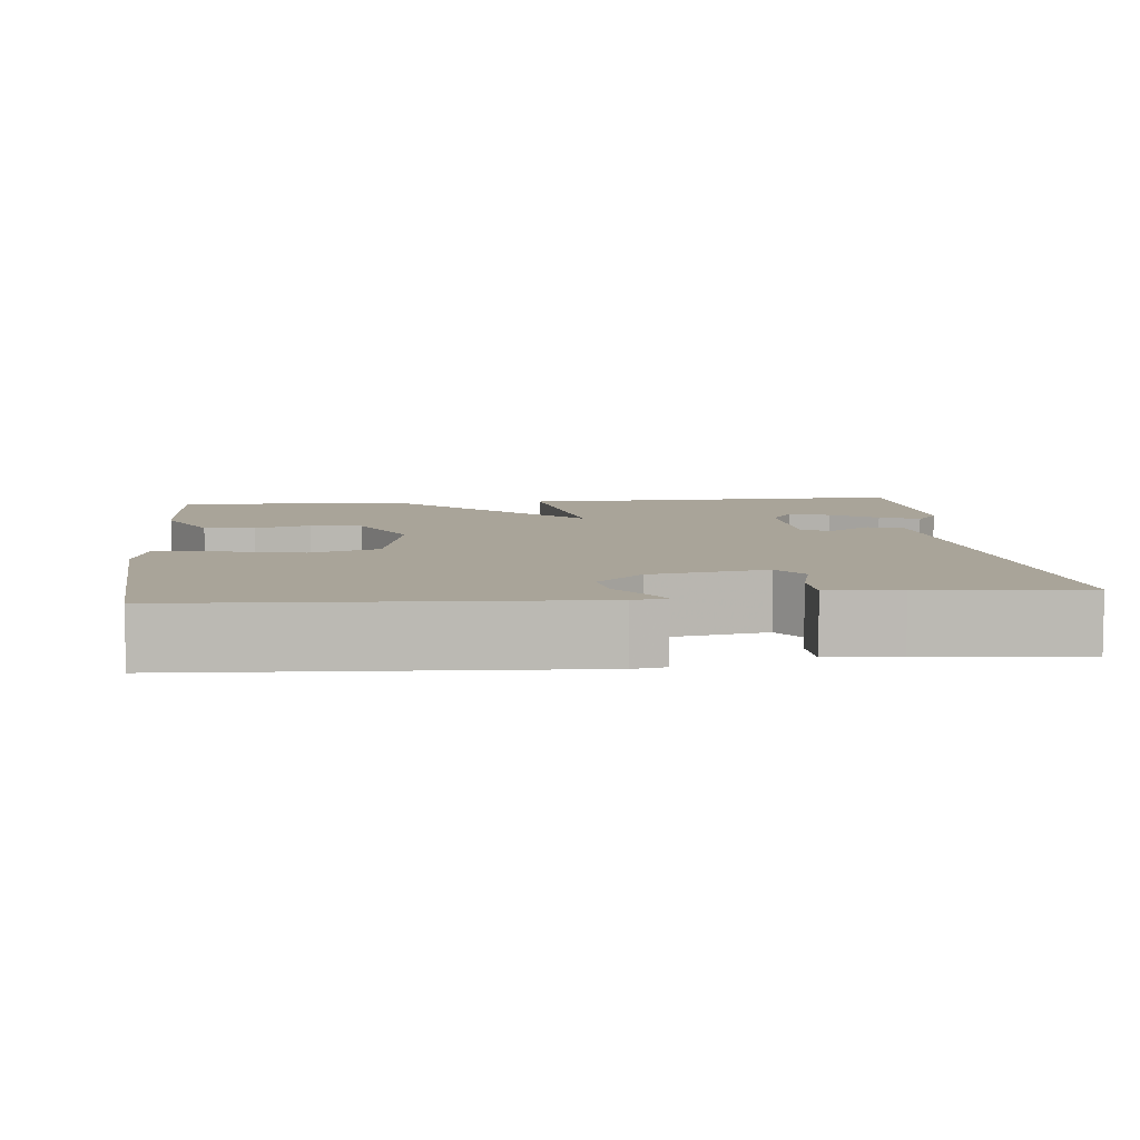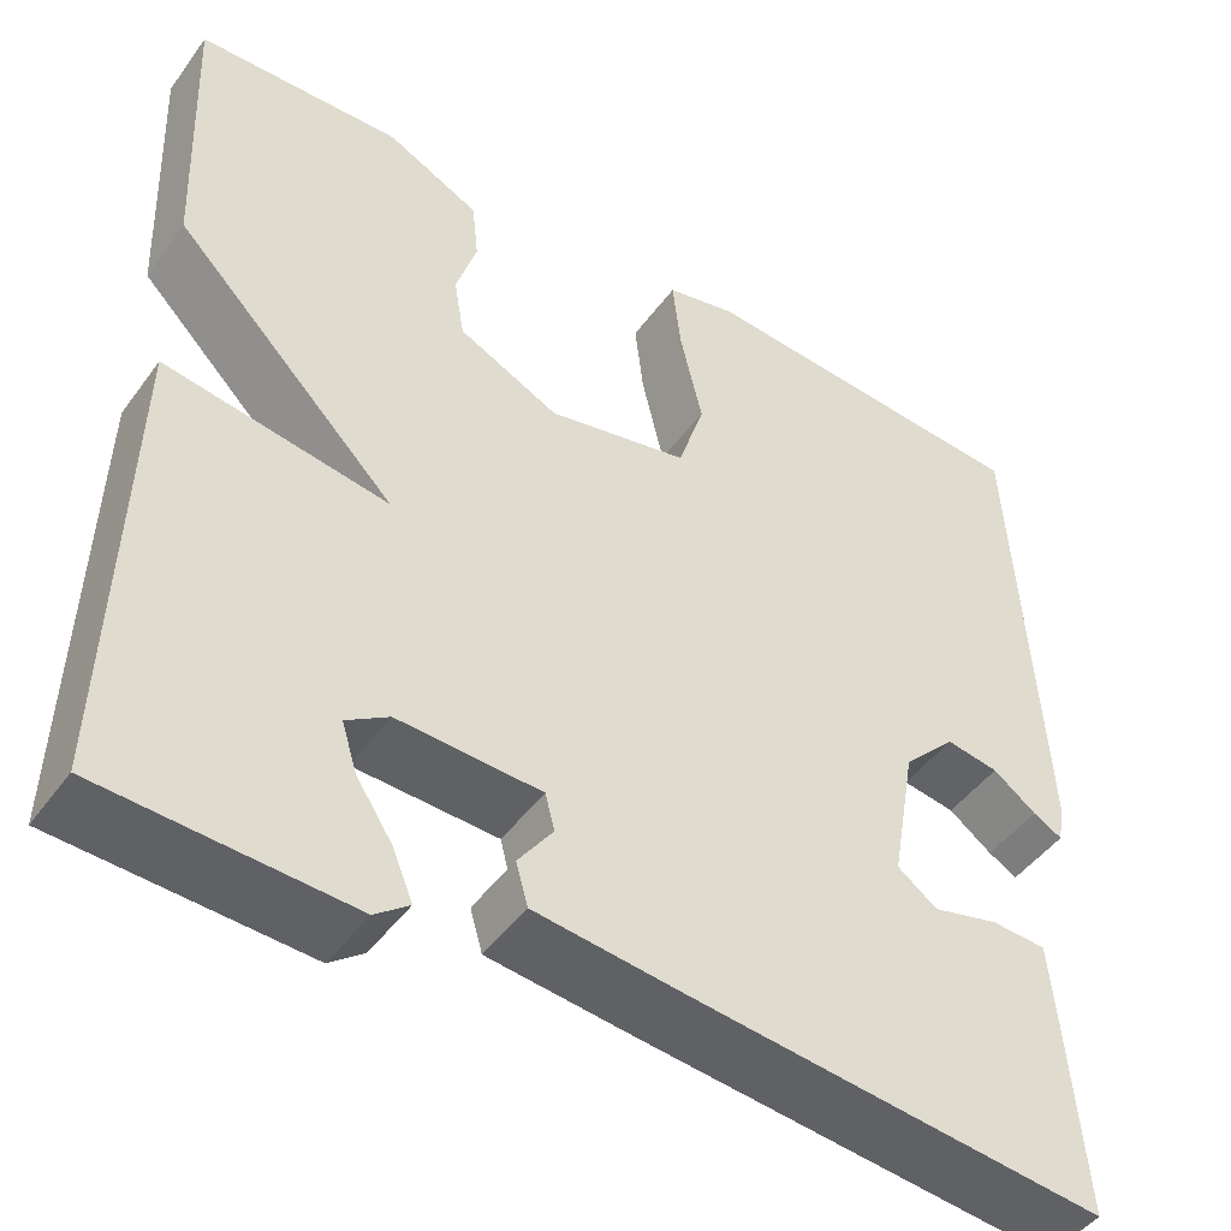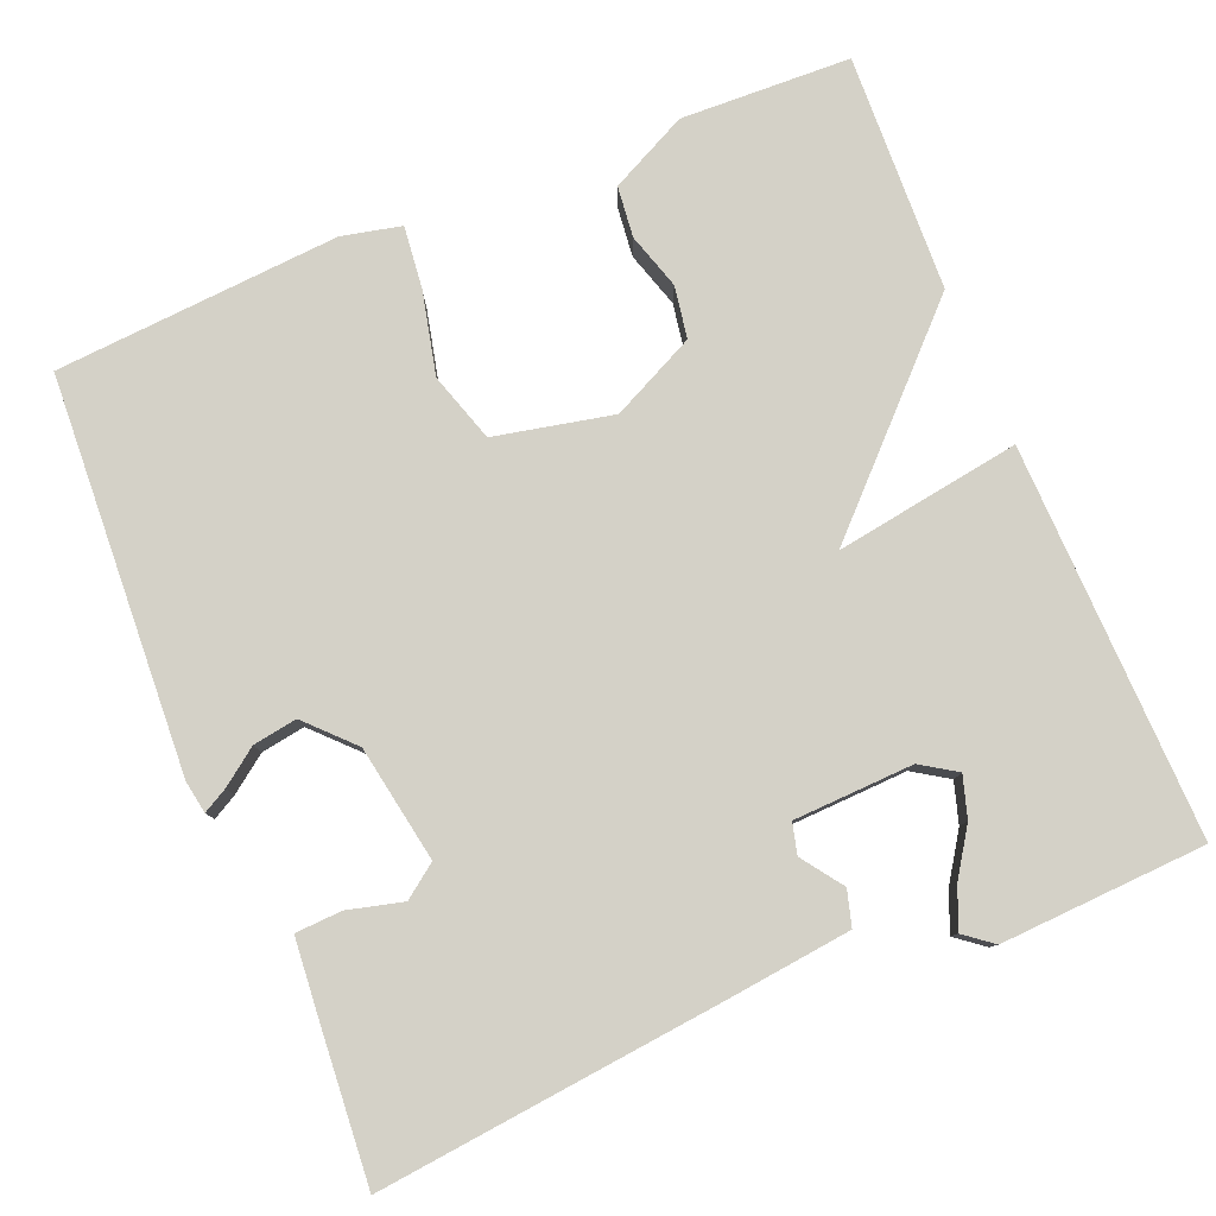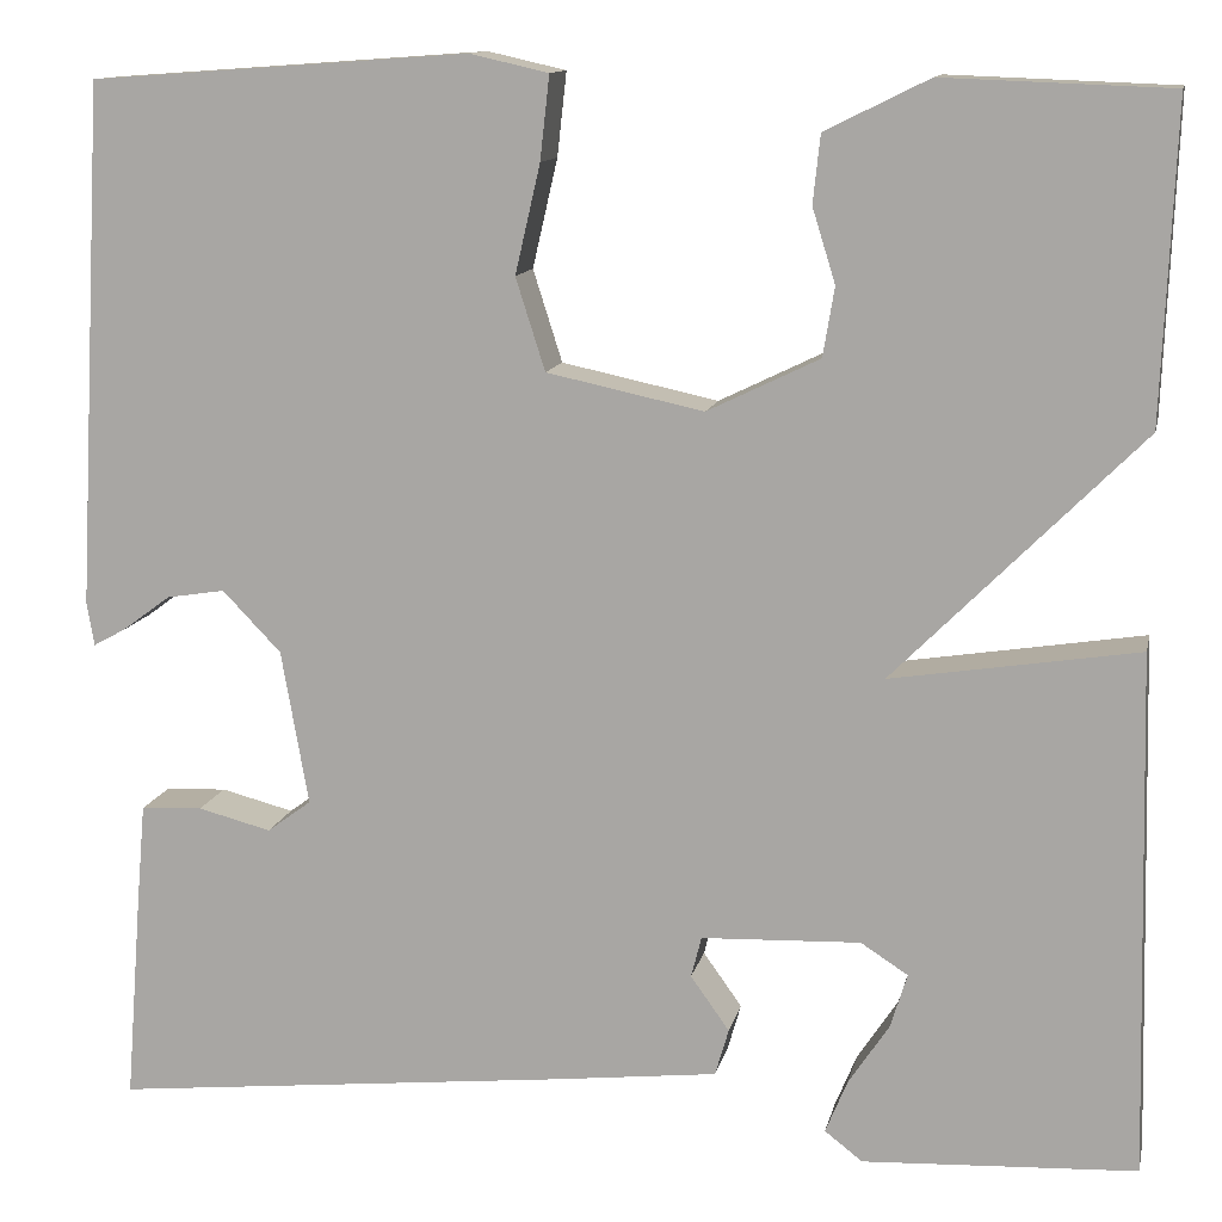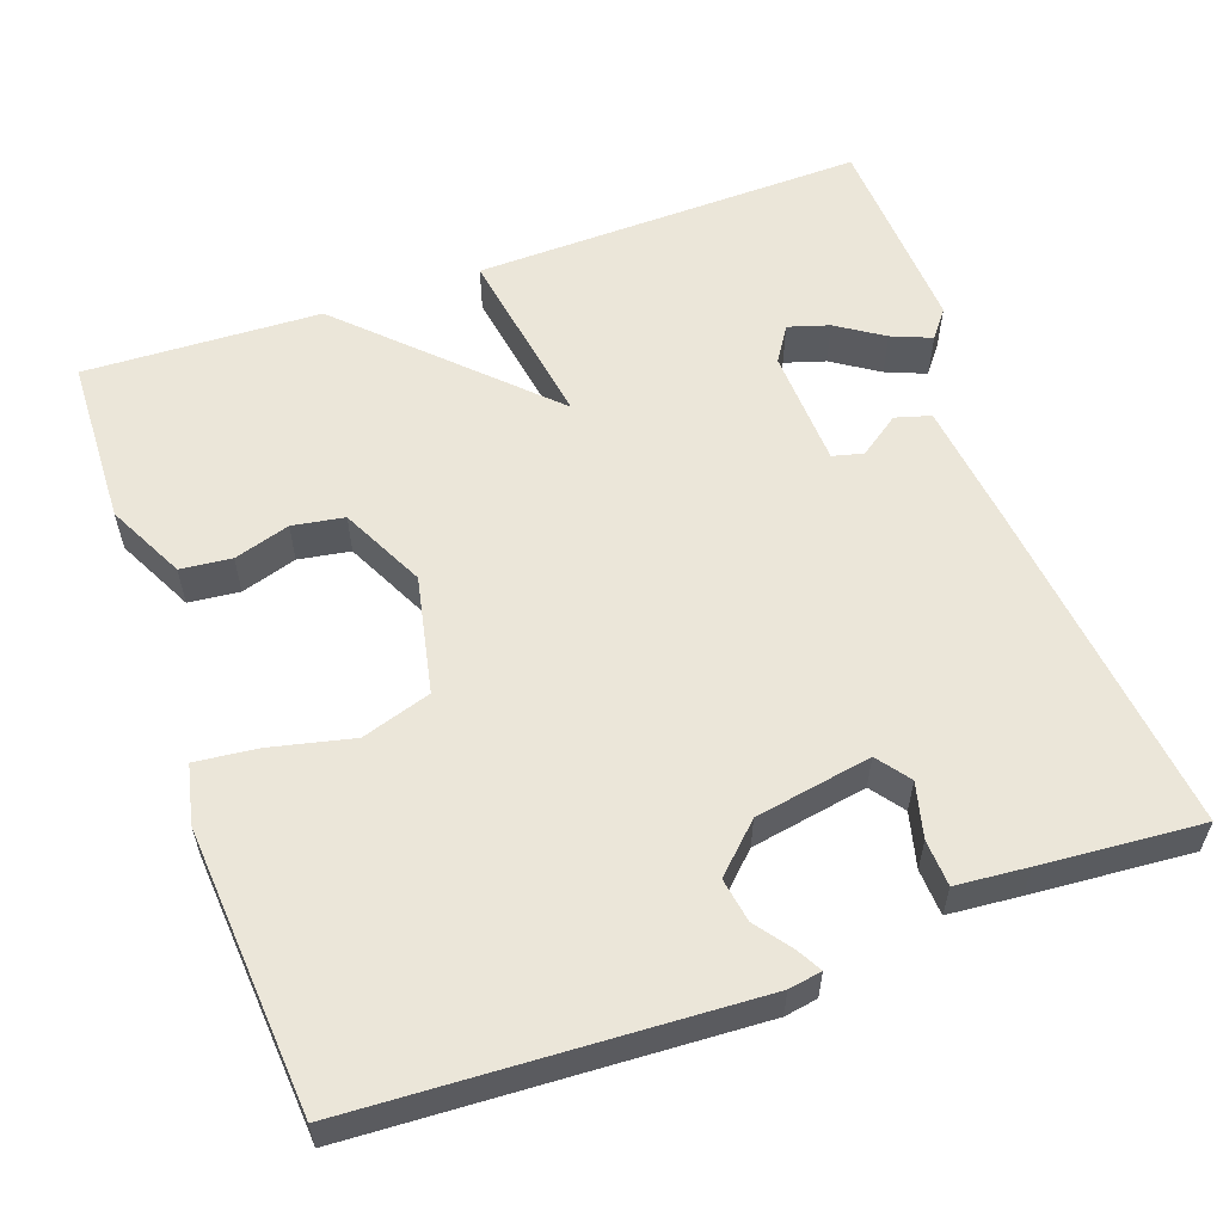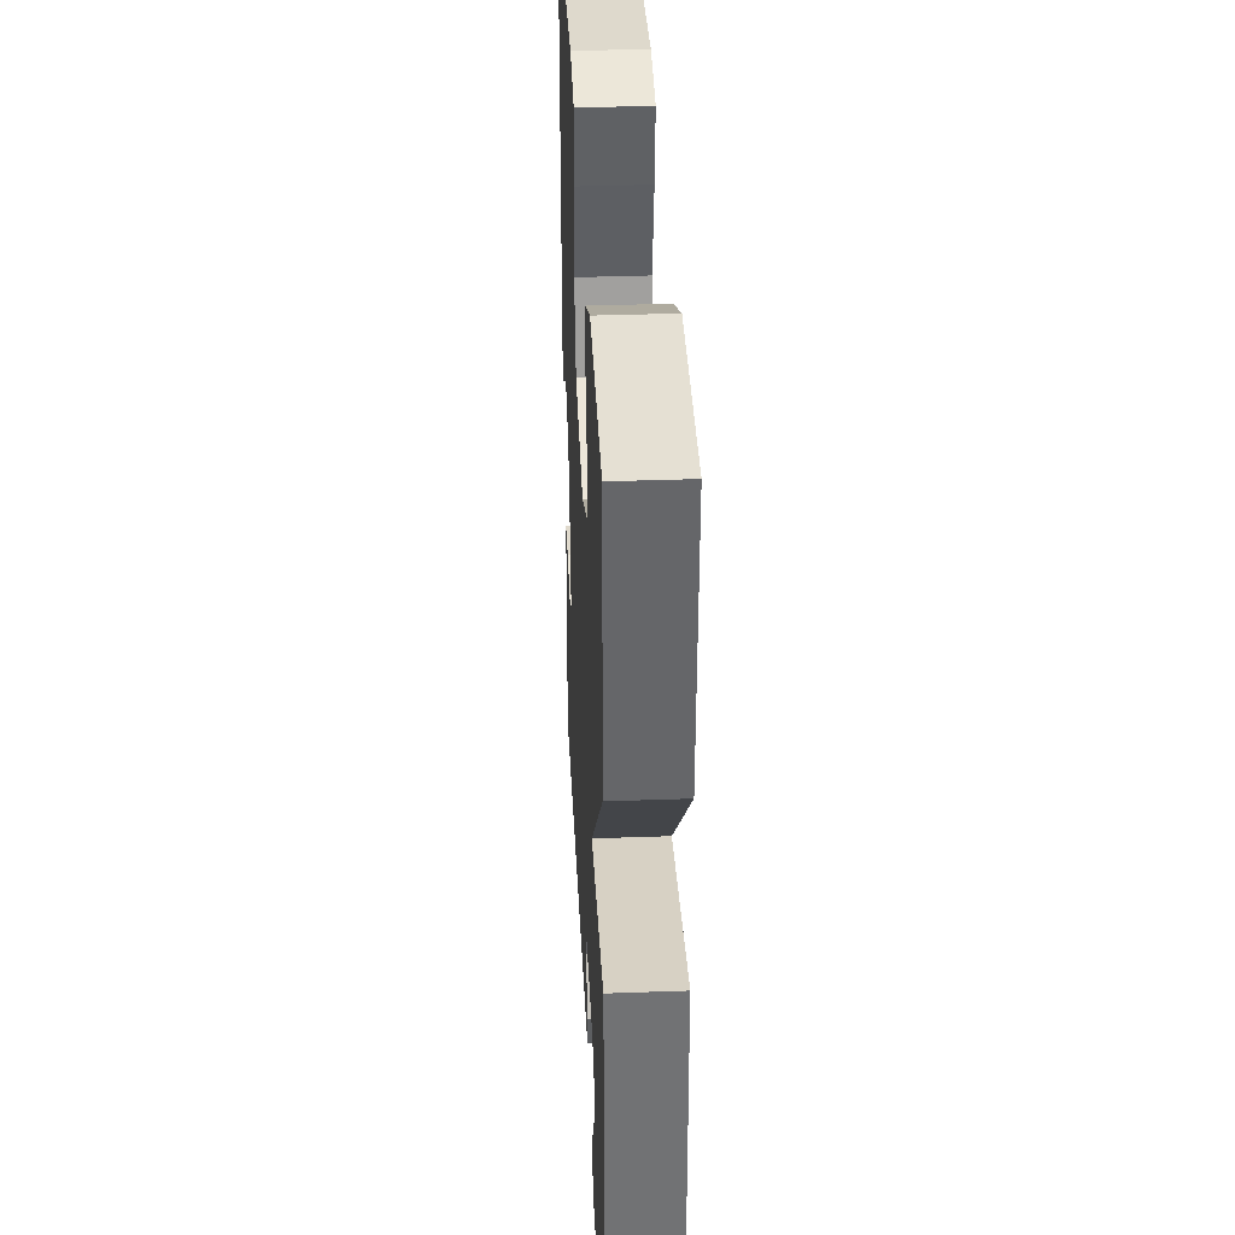
<metadata>
{"format":"obj","ext":"obj","renderer":"f3d","projection":"perspective","resolution":1024,"background":"white","views":[{"elev":7.3,"azim":84.2,"up":"+Y"},{"elev":-46.7,"azim":-34.1,"up":"+Z"},{"elev":79.8,"azim":157.6,"up":"+Y"},{"elev":12.3,"azim":-168.0,"up":"+Z"},{"elev":57.5,"azim":70.3,"up":"+Y"},{"elev":36.1,"azim":-92.7,"up":"+Z"}]}
</metadata>
<code>
v -0.5 0.07 0.5
v -0.284 0.07 0.508
v -0.185 0.07 0.459
v -0.178 0.07 0.394
v -0.2 0.07 0.323
v -0.189 0.07 0.257
v -0.082 0.07 0.205
v 0.068 0.07 0.237
v 0.096 0.07 0.325
v 0.072 0.07 0.429
v 0.063 0.07 0.509
v 0.138 0.07 0.526
v 0.5 0.07 0.5
v 0.527 0.07 -0.001
v 0.52 0.07 -0.043
v 0.489 0.07 -0.026
v 0.443 0.07 0.008
v 0.387 0.07 0.017
v 0.331 0.07 -0.041
v 0.305 0.07 -0.189
v 0.347 0.07 -0.22
v 0.417 0.07 -0.202
v 0.476 0.07 -0.205
v 0.484 0.07 -0.296
v 0.5 0.07 -0.5
v 0.062 0.07 -0.454
v -0.096 0.07 -0.436
v -0.109 0.07 -0.391
v -0.072 0.07 -0.339
v -0.082 0.07 -0.3
v -0.234 0.07 -0.294
v -0.279 0.07 -0.323
v -0.263 0.07 -0.375
v -0.224 0.07 -0.434
v -0.203 0.07 -0.485
v -0.239 0.07 -0.513
v -0.5 0.07 -0.5
v -0.488 0.07 -0.001
v -0.252 0.07 -0.038
v -0.488 0.07 0.199
v -0.5 0 0.5
v -0.284 0 0.508
v -0.185 0 0.459
v -0.178 0 0.394
v -0.2 0 0.323
v -0.189 0 0.257
v -0.082 0 0.205
v 0.068 0 0.237
v 0.096 0 0.325
v 0.072 0 0.429
v 0.063 0 0.509
v 0.138 0 0.526
v 0.5 0 0.5
v 0.527 0 -0.001
v 0.52 0 -0.043
v 0.489 0 -0.026
v 0.443 0 0.008
v 0.387 0 0.017
v 0.331 0 -0.041
v 0.305 0 -0.189
v 0.347 0 -0.22
v 0.417 0 -0.202
v 0.476 0 -0.205
v 0.484 0 -0.296
v 0.5 0 -0.5
v 0.062 0 -0.454
v -0.096 0 -0.436
v -0.109 0 -0.391
v -0.072 0 -0.339
v -0.082 0 -0.3
v -0.234 0 -0.294
v -0.279 0 -0.323
v -0.263 0 -0.375
v -0.224 0 -0.434
v -0.203 0 -0.485
v -0.239 0 -0.513
v -0.5 0 -0.5
v -0.488 0 -0.001
v -0.252 0 -0.038
v -0.488 0 0.199
f 1 2 3
f 40 1 3
f 39 40 3
f 37 38 39
f 35 36 37
f 34 35 37
f 33 34 37
f 32 33 37
f 32 37 39
f 31 32 39
f 30 31 39
f 27 28 29
f 26 27 29
f 25 26 29
f 24 25 29
f 23 24 29
f 22 23 29
f 21 22 29
f 20 21 29 30
f 19 20 30 39
f 15 16 17
f 14 15 17
f 13 14 17
f 12 13 17
f 11 12 17
f 10 11 17
f 9 10 17
f 8 9 17 18
f 18 19 39
f 8 18 39
f 7 8 39
f 3 4 5
f 39 3 5
f 39 5 6
f 6 7 39
f 43 42 41
f 43 41 80
f 43 80 79
f 79 78 77
f 77 76 75
f 77 75 74
f 77 74 73
f 77 73 72
f 79 77 72
f 79 72 71
f 79 71 70
f 69 68 67
f 69 67 66
f 69 66 65
f 69 65 64
f 69 64 63
f 69 63 62
f 69 62 61
f 70 69 61 60
f 79 70 60 59
f 57 56 55
f 57 55 54
f 57 54 53
f 57 53 52
f 57 52 51
f 57 51 50
f 57 50 49
f 58 57 49 48
f 79 59 58
f 79 58 48
f 79 48 47
f 45 44 43
f 45 43 79
f 46 45 79
f 79 47 46
f 1 41 42 2
f 2 42 43 3
f 3 43 44 4
f 4 44 45 5
f 5 45 46 6
f 6 46 47 7
f 7 47 48 8
f 8 48 49 9
f 9 49 50 10
f 10 50 51 11
f 11 51 52 12
f 12 52 53 13
f 13 53 54 14
f 14 54 55 15
f 15 55 56 16
f 16 56 57 17
f 17 57 58 18
f 18 58 59 19
f 19 59 60 20
f 20 60 61 21
f 21 61 62 22
f 22 62 63 23
f 23 63 64 24
f 24 64 65 25
f 25 65 66 26
f 26 66 67 27
f 27 67 68 28
f 28 68 69 29
f 29 69 70 30
f 30 70 71 31
f 31 71 72 32
f 32 72 73 33
f 33 73 74 34
f 34 74 75 35
f 35 75 76 36
f 36 76 77 37
f 37 77 78 38
f 38 78 79 39
f 39 79 80 40
f 40 80 41 1

</code>
